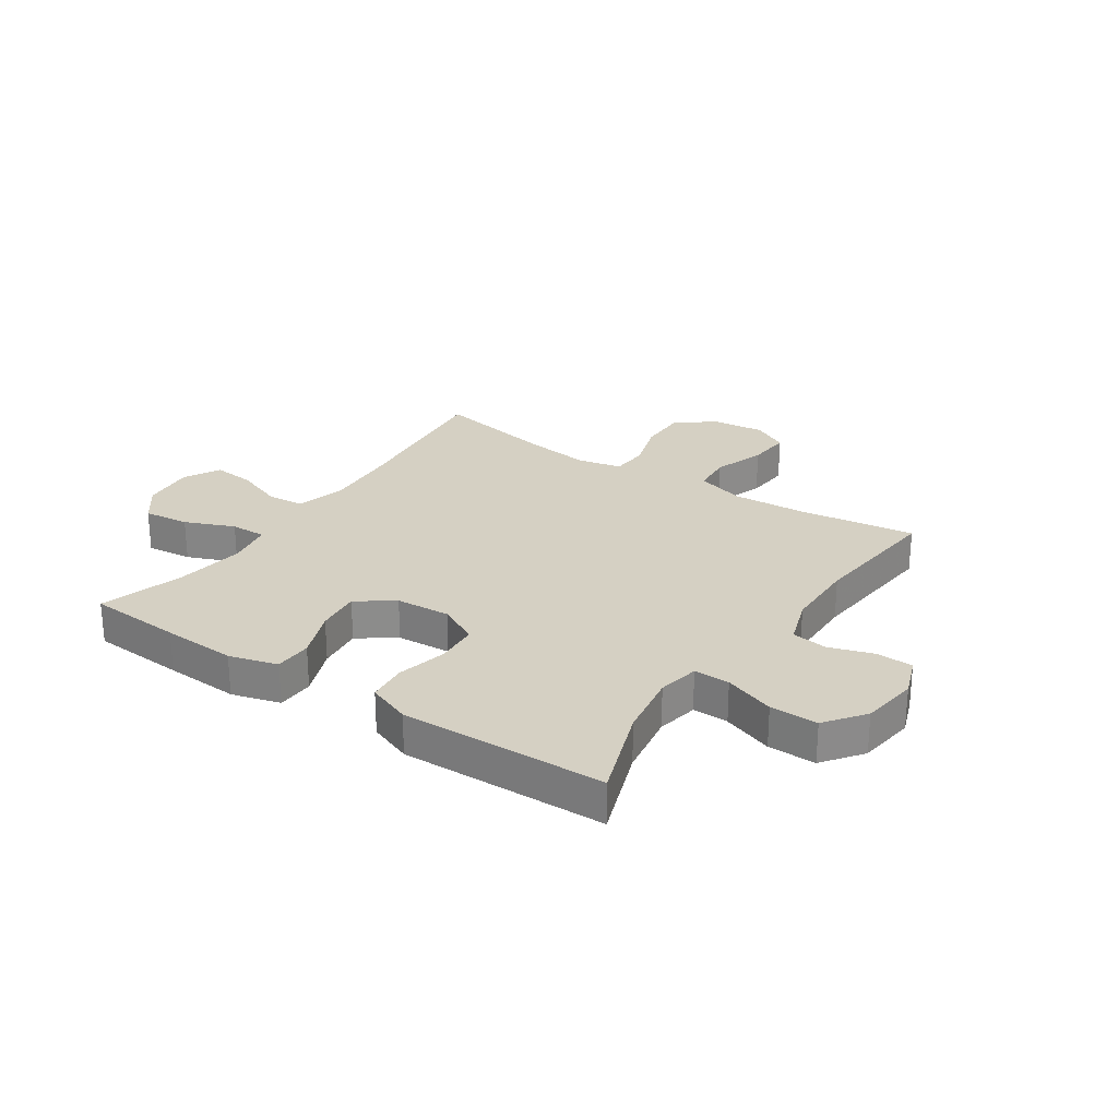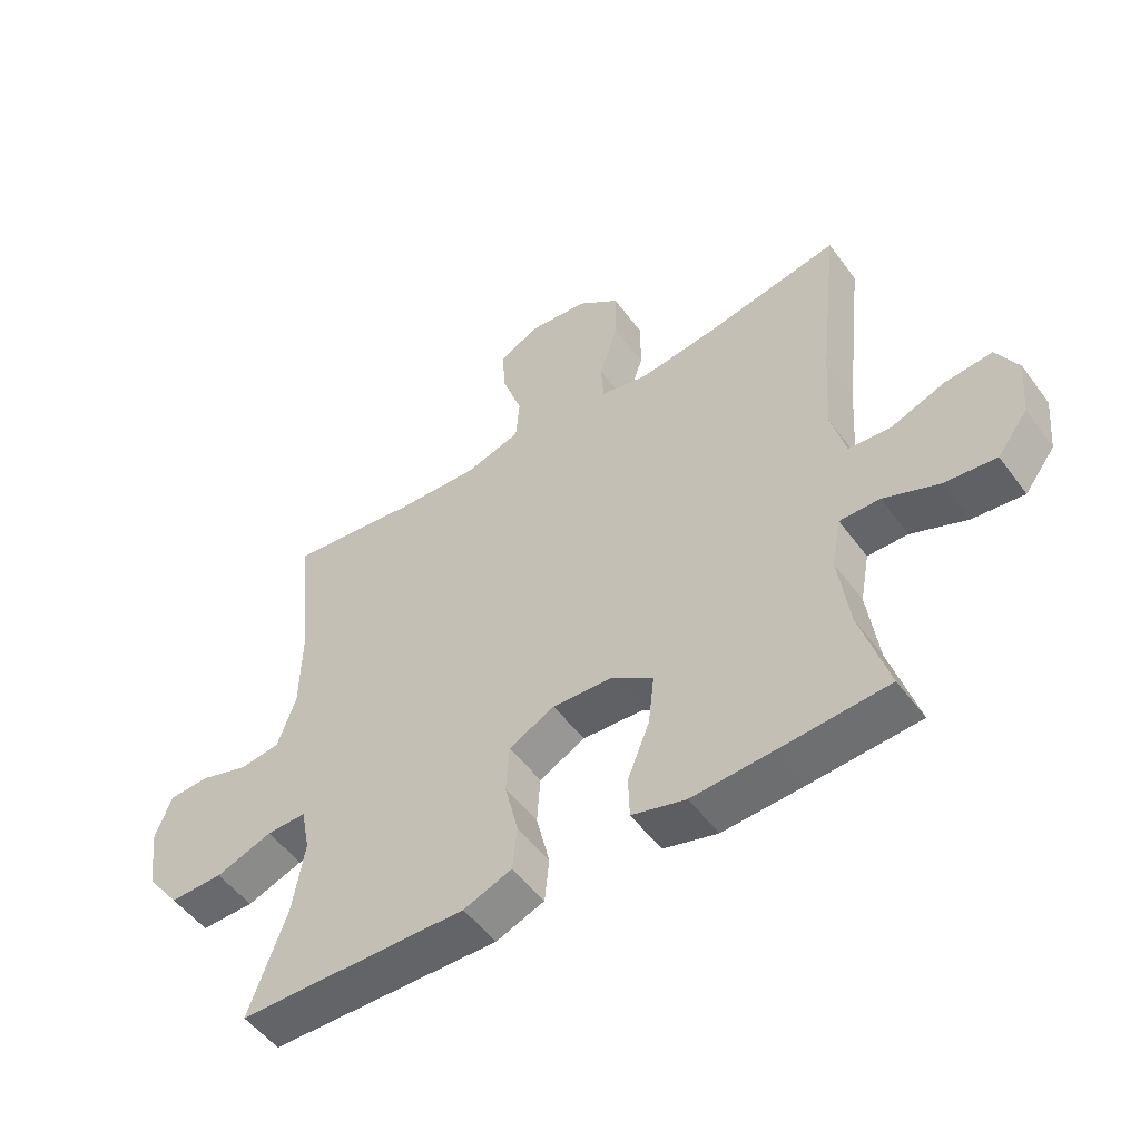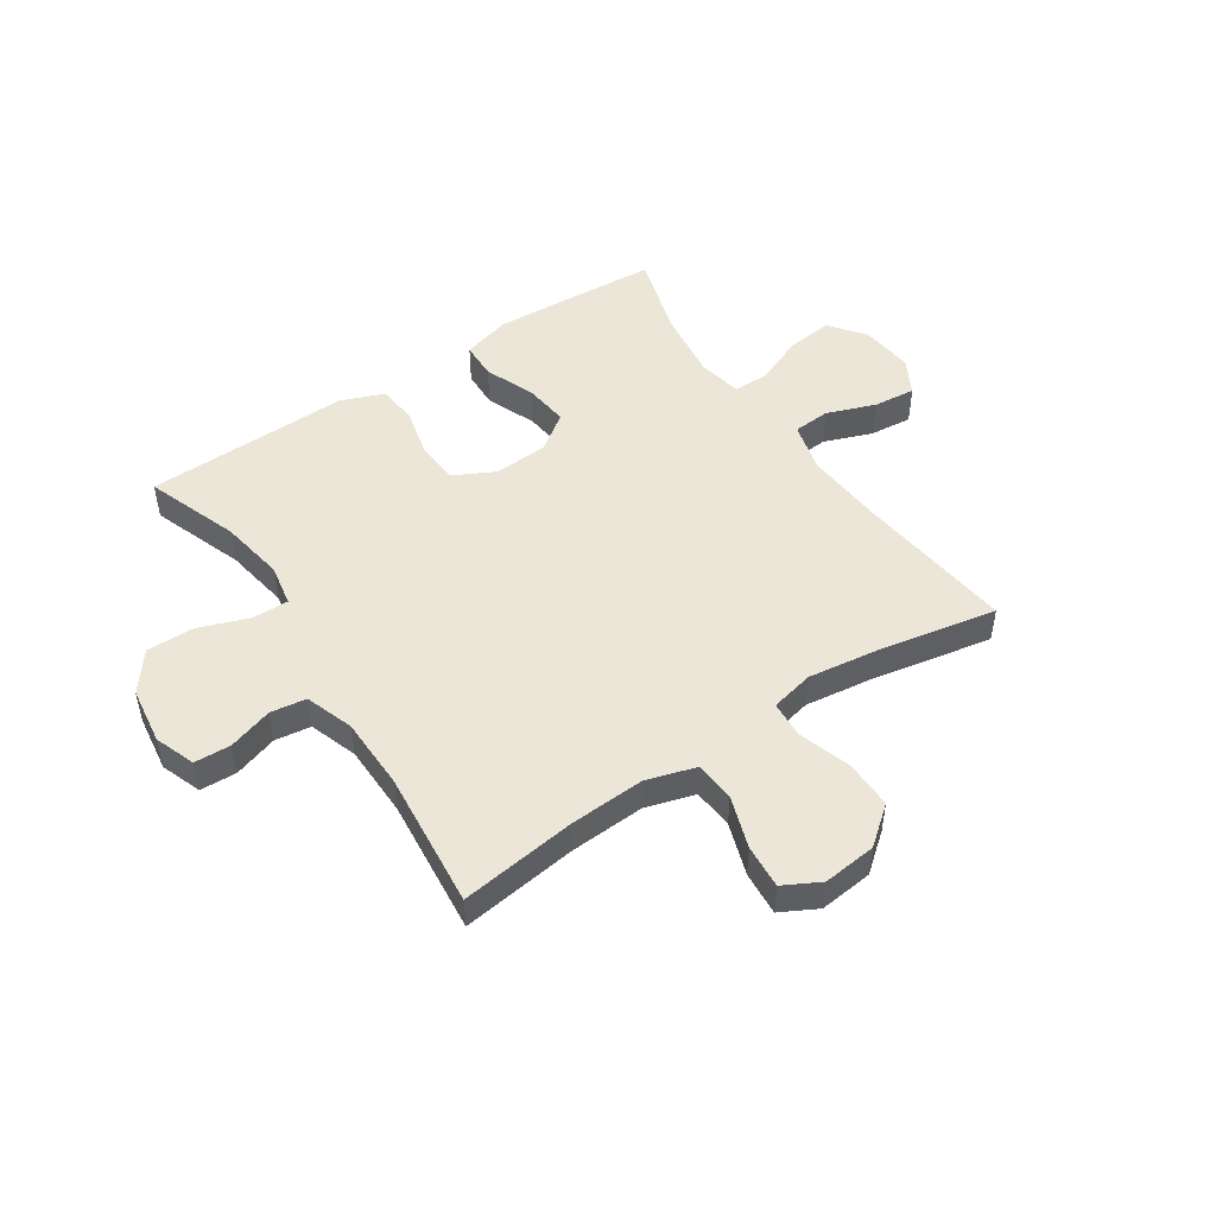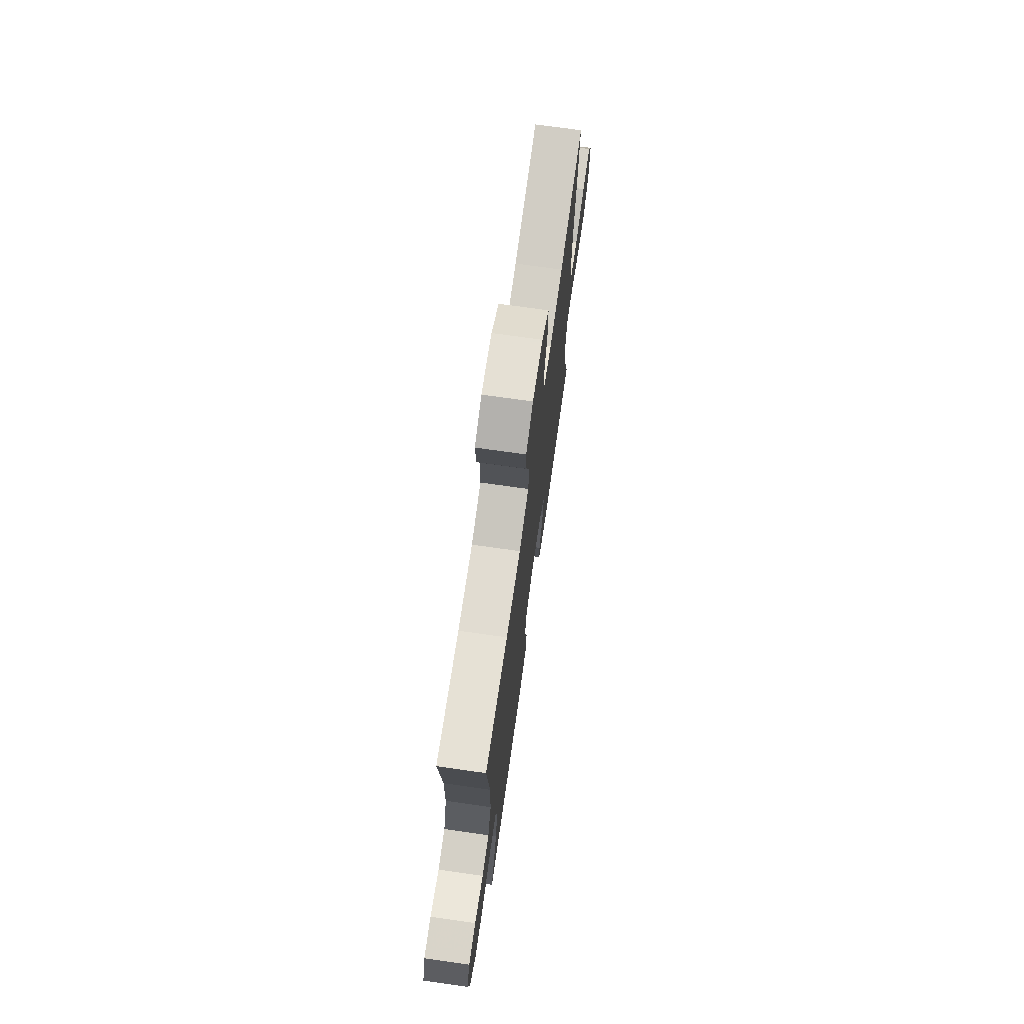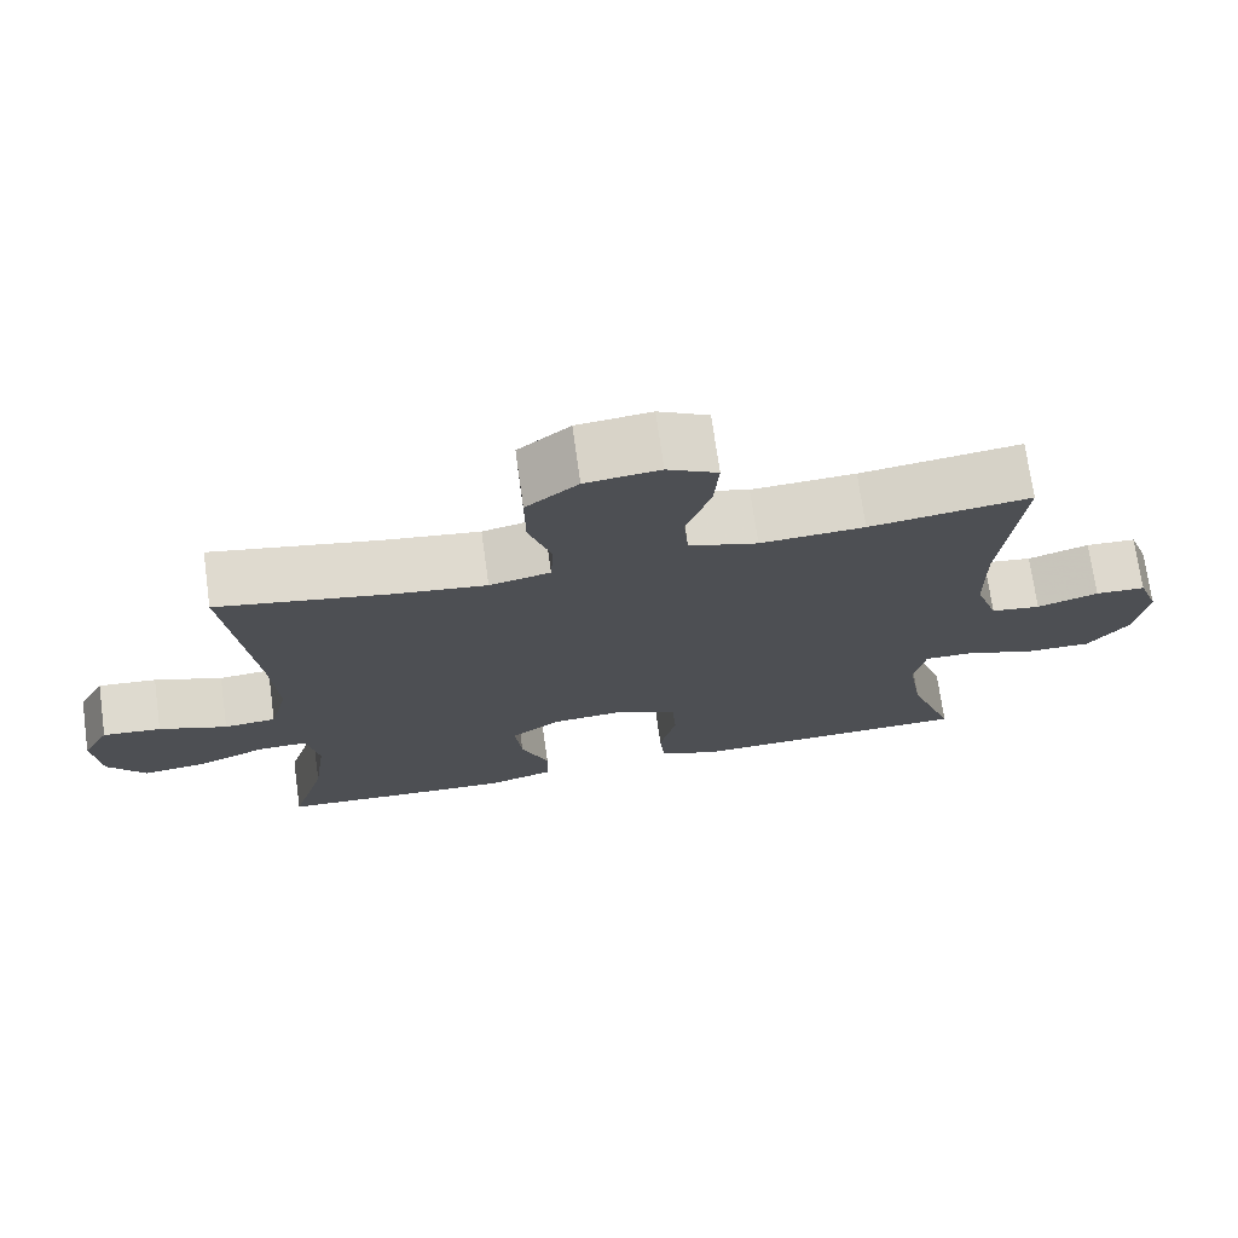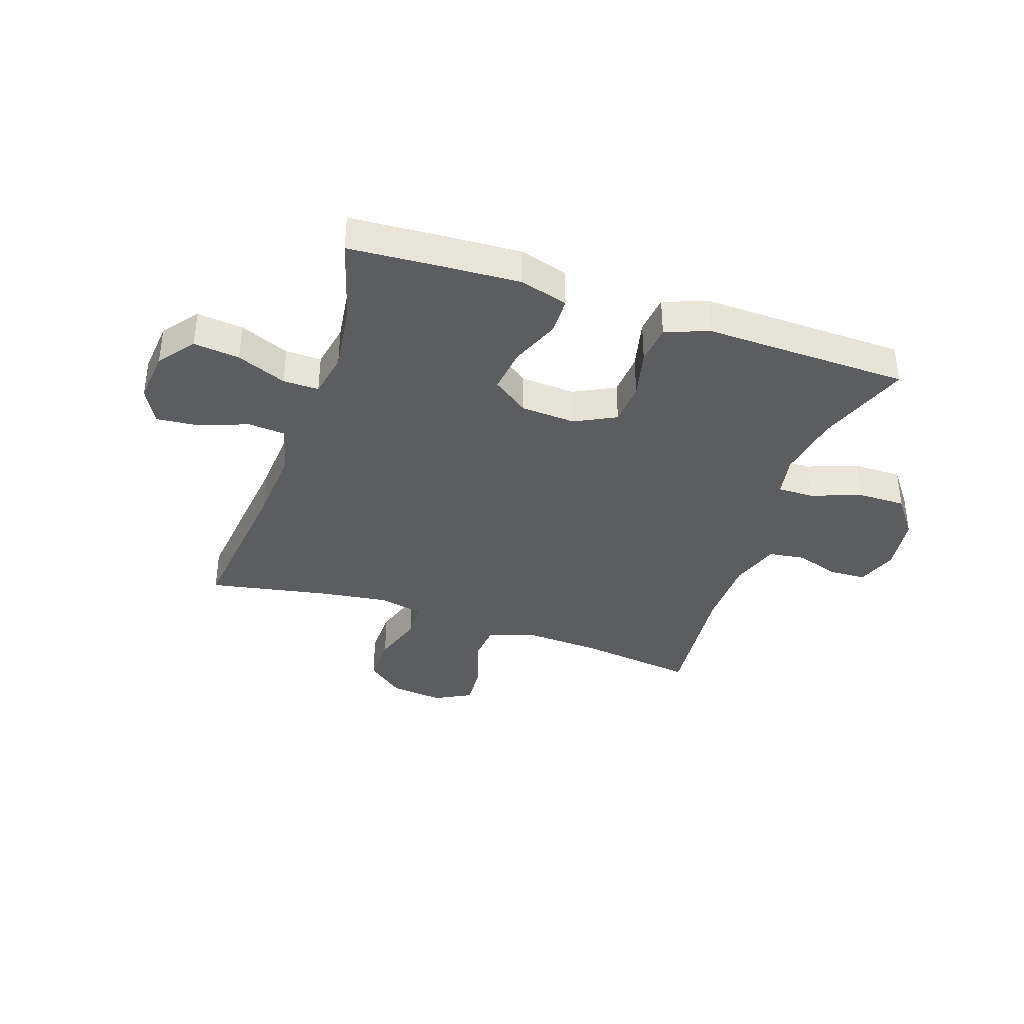
<metadata>
{"format":"obj","ext":"obj","renderer":"f3d","projection":"perspective","resolution":1024,"background":"white","views":[{"elev":26.1,"azim":-146.1,"up":"+Y"},{"elev":-52.2,"azim":35.5,"up":"+Z"},{"elev":48.9,"azim":-33.7,"up":"+Y"},{"elev":72.2,"azim":-81.9,"up":"+Z"},{"elev":72.5,"azim":172.0,"up":"+Z"},{"elev":-37.2,"azim":161.2,"up":"+Y"}]}
</metadata>
<code>
v -0.5 0.07 0.5
v -0.296 0.07 0.473
v -0.164 0.07 0.466
v -0.077 0.07 0.492
v -0.071 0.07 0.563
v -0.102 0.07 0.655
v -0.108 0.07 0.732
v -0.044 0.07 0.766
v 0.05 0.07 0.756
v 0.116 0.07 0.703
v 0.115 0.07 0.617
v 0.086 0.07 0.526
v 0.09 0.07 0.46
v 0.167 0.07 0.443
v 0.286 0.07 0.459
v 0.5 0.07 0.5
v 0.468 0.07 0.213
v 0.459 0.07 0.079
v 0.482 0.07 -0.009
v 0.548 0.07 -0.014
v 0.634 0.07 0.018
v 0.708 0.07 0.025
v 0.742 0.07 -0.038
v 0.733 0.07 -0.131
v 0.685 0.07 -0.194
v 0.604 0.07 -0.185
v 0.517 0.07 -0.149
v 0.454 0.07 -0.148
v 0.439 0.07 -0.228
v 0.456 0.07 -0.352
v 0.5 0.07 -0.5
v 0.334 0.07 -0.511
v 0.203 0.07 -0.518
v 0.118 0.07 -0.494
v 0.116 0.07 -0.428
v 0.151 0.07 -0.34
v 0.16 0.07 -0.261
v 0.096 0.07 -0.215
v 0 0.07 -0.209
v -0.072 0.07 -0.246
v -0.077 0.07 -0.322
v -0.056 0.07 -0.41
v -0.063 0.07 -0.48
v -0.139 0.07 -0.509
v -0.254 0.07 -0.506
v -0.5 0.07 -0.5
v -0.441 0.07 -0.336
v -0.422 0.07 -0.221
v -0.436 0.07 -0.148
v -0.499 0.07 -0.149
v -0.588 0.07 -0.181
v -0.672 0.07 -0.182
v -0.724 0.07 -0.113
v -0.738 0.07 -0.012
v -0.712 0.07 0.059
v -0.648 0.07 0.062
v -0.57 0.07 0.037
v -0.507 0.07 0.046
v -0.478 0.07 0.131
v -0.476 0.07 0.259
v -0.5 0 0.5
v -0.296 0 0.473
v -0.164 0 0.466
v -0.077 0 0.492
v -0.071 0 0.563
v -0.102 0 0.655
v -0.108 0 0.732
v -0.044 0 0.766
v 0.05 0 0.756
v 0.116 0 0.703
v 0.115 0 0.617
v 0.086 0 0.526
v 0.09 0 0.46
v 0.167 0 0.443
v 0.286 0 0.459
v 0.5 0 0.5
v 0.468 0 0.213
v 0.459 0 0.079
v 0.482 0 -0.009
v 0.548 0 -0.014
v 0.634 0 0.018
v 0.708 0 0.025
v 0.742 0 -0.038
v 0.733 0 -0.131
v 0.685 0 -0.194
v 0.604 0 -0.185
v 0.517 0 -0.149
v 0.454 0 -0.148
v 0.439 0 -0.228
v 0.456 0 -0.352
v 0.5 0 -0.5
v 0.334 0 -0.511
v 0.203 0 -0.518
v 0.118 0 -0.494
v 0.116 0 -0.428
v 0.151 0 -0.34
v 0.16 0 -0.261
v 0.096 0 -0.215
v 0 0 -0.209
v -0.072 0 -0.246
v -0.077 0 -0.322
v -0.056 0 -0.41
v -0.063 0 -0.48
v -0.139 0 -0.509
v -0.254 0 -0.506
v -0.5 0 -0.5
v -0.441 0 -0.336
v -0.422 0 -0.221
v -0.436 0 -0.148
v -0.499 0 -0.149
v -0.588 0 -0.181
v -0.672 0 -0.182
v -0.724 0 -0.113
v -0.738 0 -0.012
v -0.712 0 0.059
v -0.648 0 0.062
v -0.57 0 0.037
v -0.507 0 0.046
v -0.478 0 0.131
v -0.476 0 0.259
f 54 55 56 57
f 54 57 58
f 53 54 58
f 50 51 52 53
f 49 50 53 58
f 45 46 47
f 45 47 48
f 44 45 48 49
f 41 42 43 44
f 40 41 44 49
f 33 34 35 36
f 33 36 37
f 30 31 32 33
f 29 30 33 37
f 28 29 37 38
f 24 25 26 27
f 24 27 28
f 23 24 28
f 20 21 22 23
f 19 20 23 28
f 18 19 28 38
f 15 16 17
f 14 15 17 18
f 13 14 18 38
f 9 10 11 12
f 5 6 7 8
f 4 5 8 9
f 60 1 2
f 59 60 2 3
f 39 40 49 58
f 4 9 12 13
f 38 39 58 59
f 13 38 59
f 3 4 13 59
f 117 116 115 114
f 118 117 114
f 118 114 113
f 113 112 111 110
f 118 113 110 109
f 107 106 105
f 108 107 105
f 109 108 105 104
f 104 103 102 101
f 109 104 101 100
f 96 95 94 93
f 97 96 93
f 93 92 91 90
f 97 93 90 89
f 98 97 89 88
f 87 86 85 84
f 88 87 84
f 88 84 83
f 83 82 81 80
f 88 83 80 79
f 98 88 79 78
f 77 76 75
f 78 77 75 74
f 98 78 74 73
f 72 71 70 69
f 68 67 66 65
f 69 68 65 64
f 62 61 120
f 63 62 120 119
f 118 109 100 99
f 73 72 69 64
f 119 118 99 98
f 119 98 73
f 119 73 64 63
f 1 61 62 2
f 2 62 63 3
f 3 63 64 4
f 4 64 65 5
f 5 65 66 6
f 6 66 67 7
f 7 67 68 8
f 8 68 69 9
f 9 69 70 10
f 10 70 71 11
f 11 71 72 12
f 12 72 73 13
f 13 73 74 14
f 14 74 75 15
f 15 75 76 16
f 16 76 77 17
f 17 77 78 18
f 18 78 79 19
f 19 79 80 20
f 20 80 81 21
f 21 81 82 22
f 22 82 83 23
f 23 83 84 24
f 24 84 85 25
f 25 85 86 26
f 26 86 87 27
f 27 87 88 28
f 28 88 89 29
f 29 89 90 30
f 30 90 91 31
f 31 91 92 32
f 32 92 93 33
f 33 93 94 34
f 34 94 95 35
f 35 95 96 36
f 36 96 97 37
f 37 97 98 38
f 38 98 99 39
f 39 99 100 40
f 40 100 101 41
f 41 101 102 42
f 42 102 103 43
f 43 103 104 44
f 44 104 105 45
f 45 105 106 46
f 46 106 107 47
f 47 107 108 48
f 48 108 109 49
f 49 109 110 50
f 50 110 111 51
f 51 111 112 52
f 52 112 113 53
f 53 113 114 54
f 54 114 115 55
f 55 115 116 56
f 56 116 117 57
f 57 117 118 58
f 58 118 119 59
f 59 119 120 60
f 60 120 61 1

</code>
